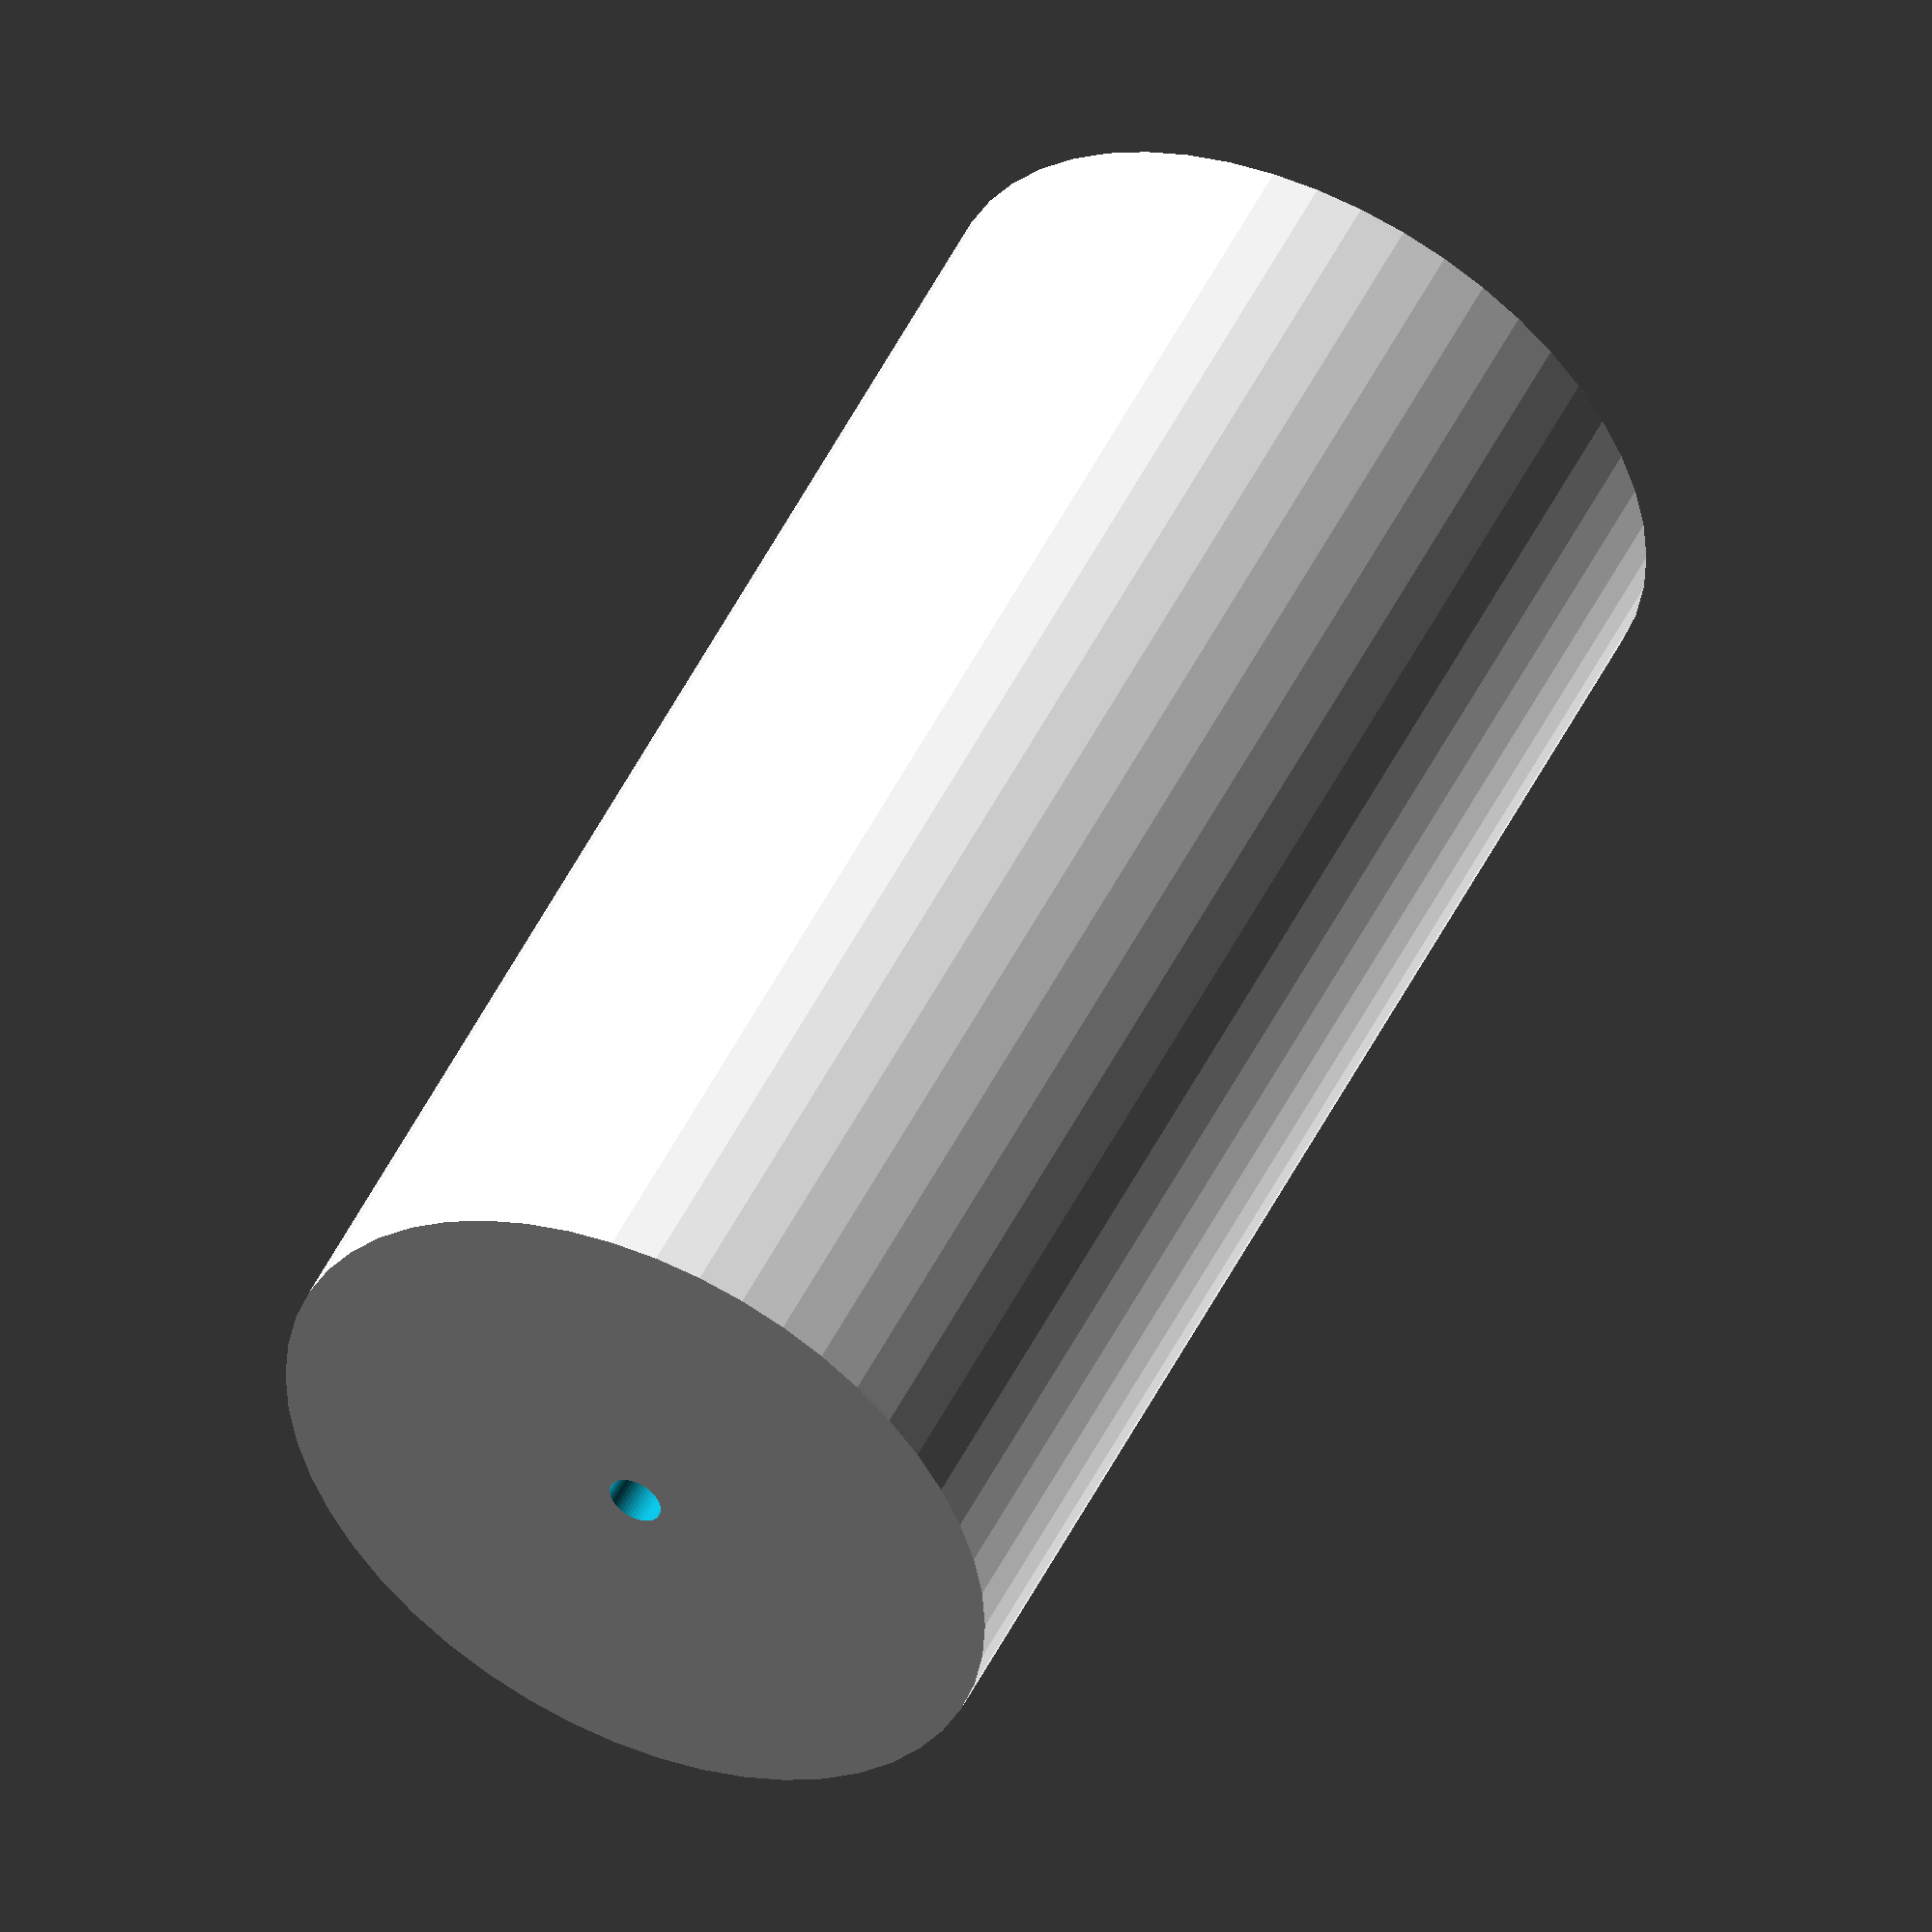
<openscad>
$fn = 50;


difference() {
	union() {
		translate(v = [0, 0, -42.5000000000]) {
			cylinder(h = 85, r = 21.2500000000);
		}
	}
	union() {
		translate(v = [0, 0, -100.0000000000]) {
			cylinder(h = 200, r = 1.5500000000);
		}
	}
}
</openscad>
<views>
elev=130.2 azim=302.2 roll=154.7 proj=o view=wireframe
</views>
